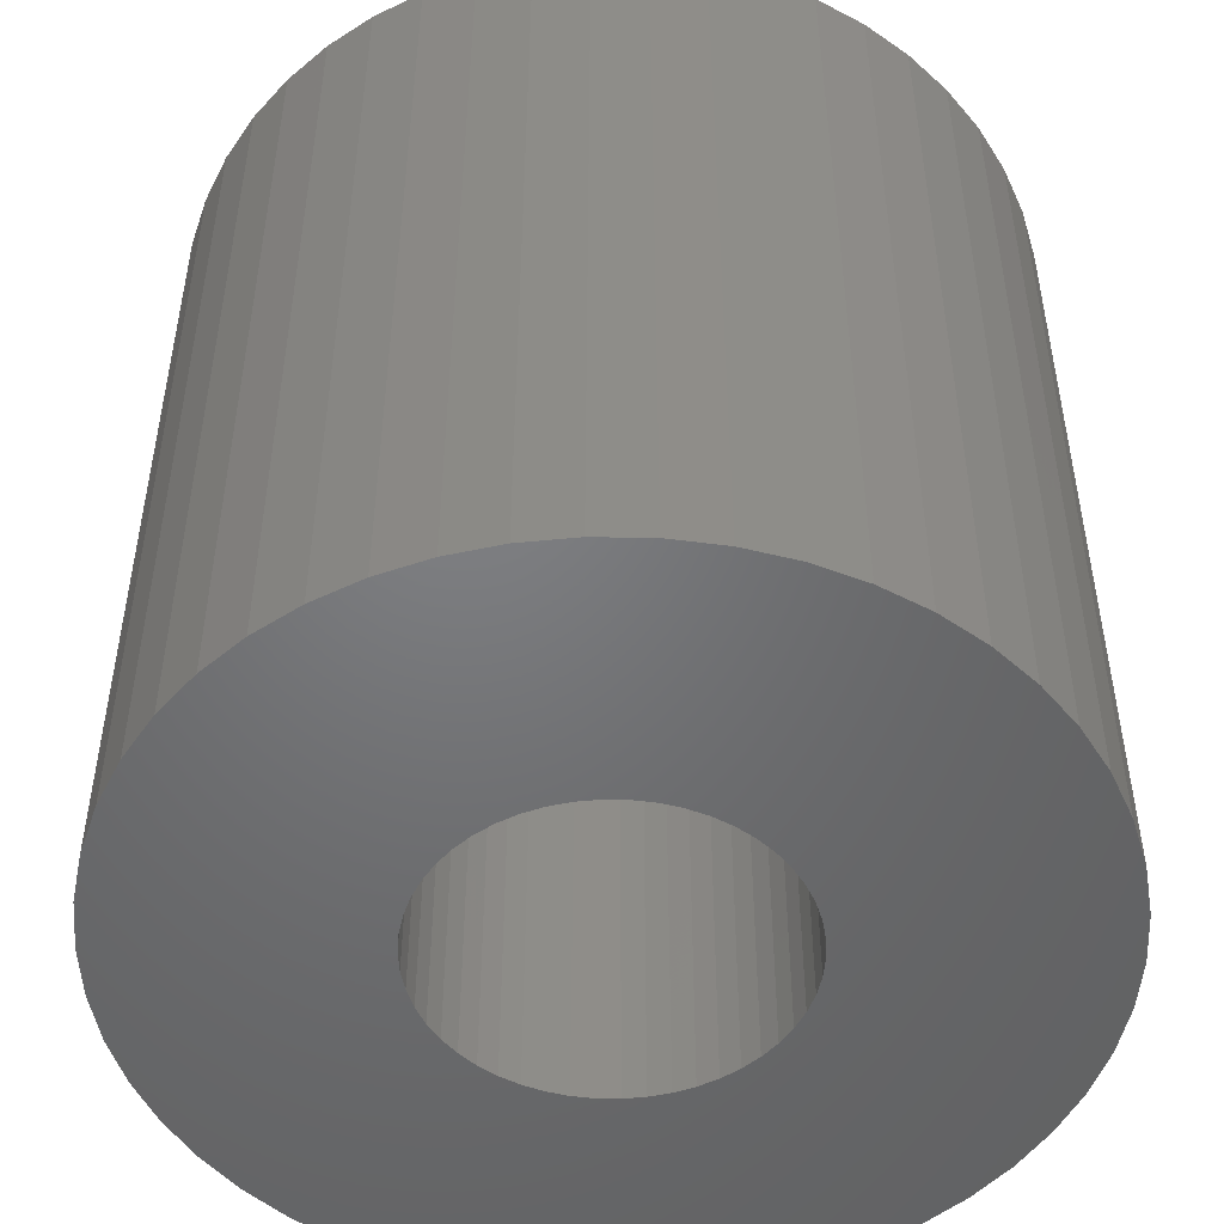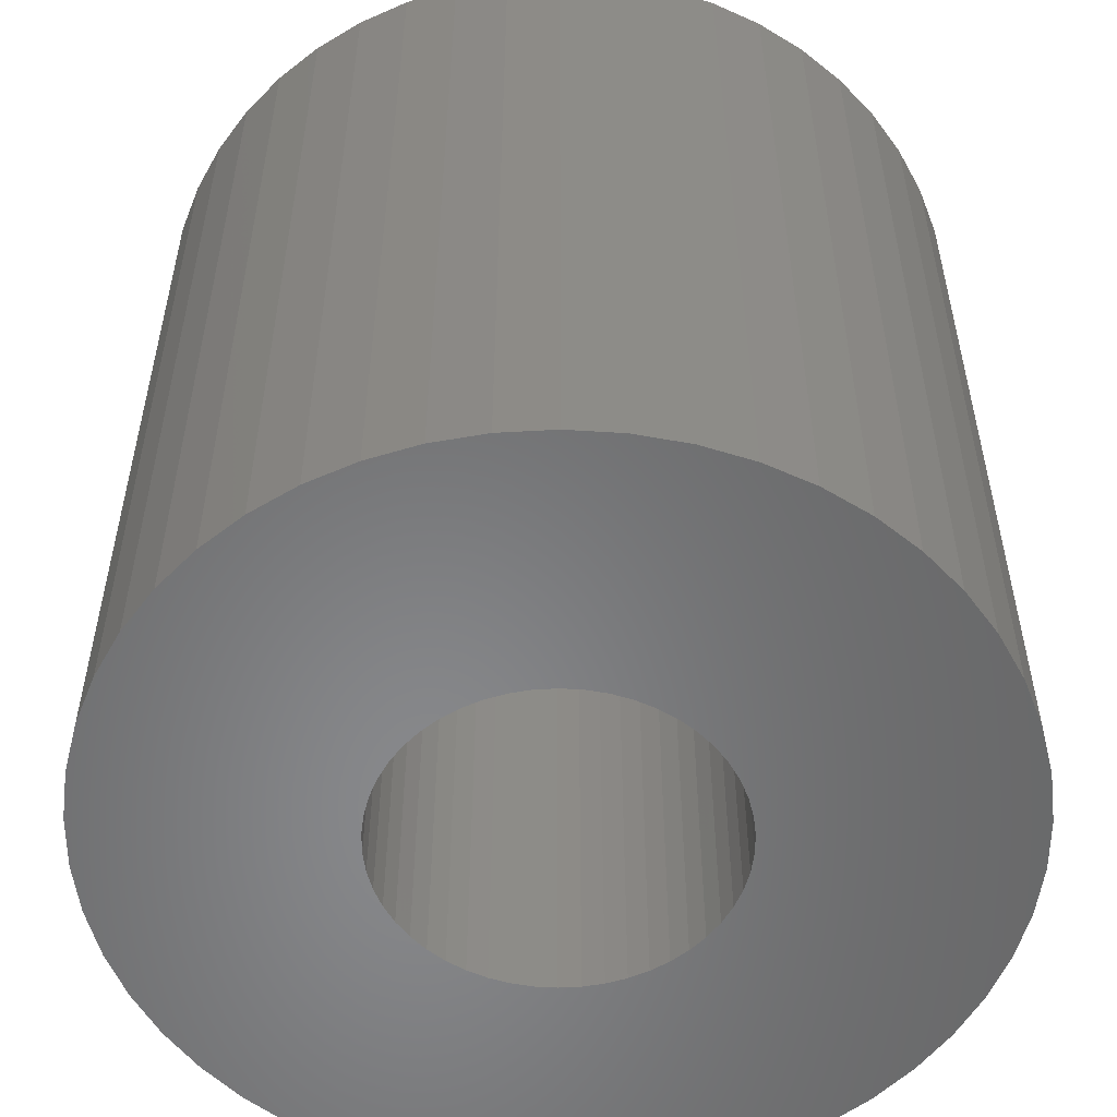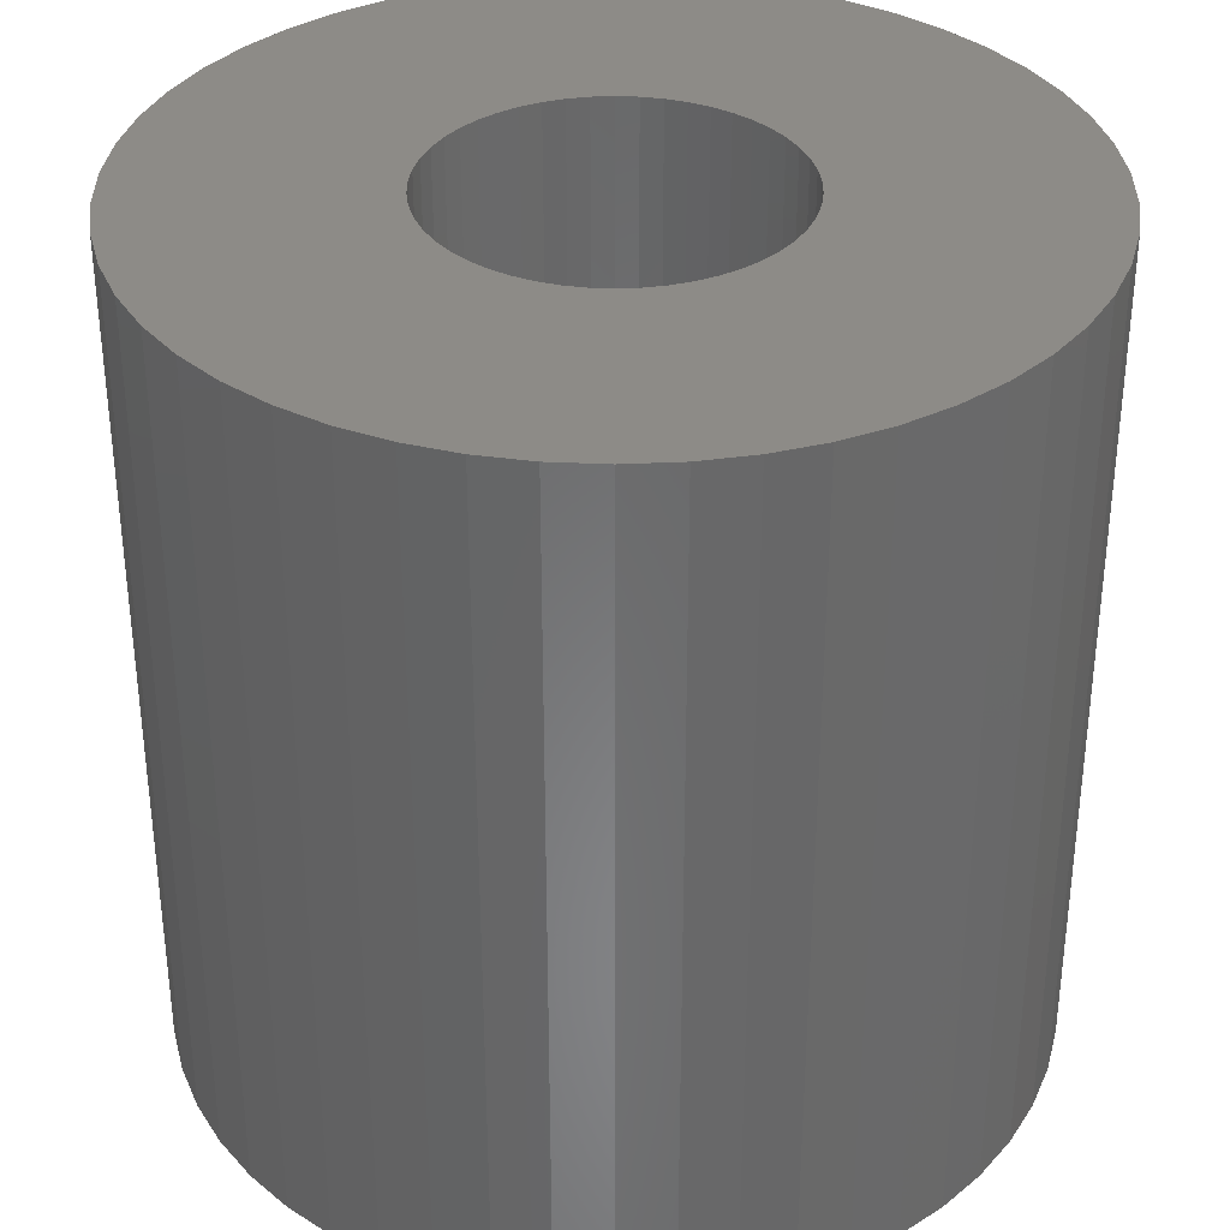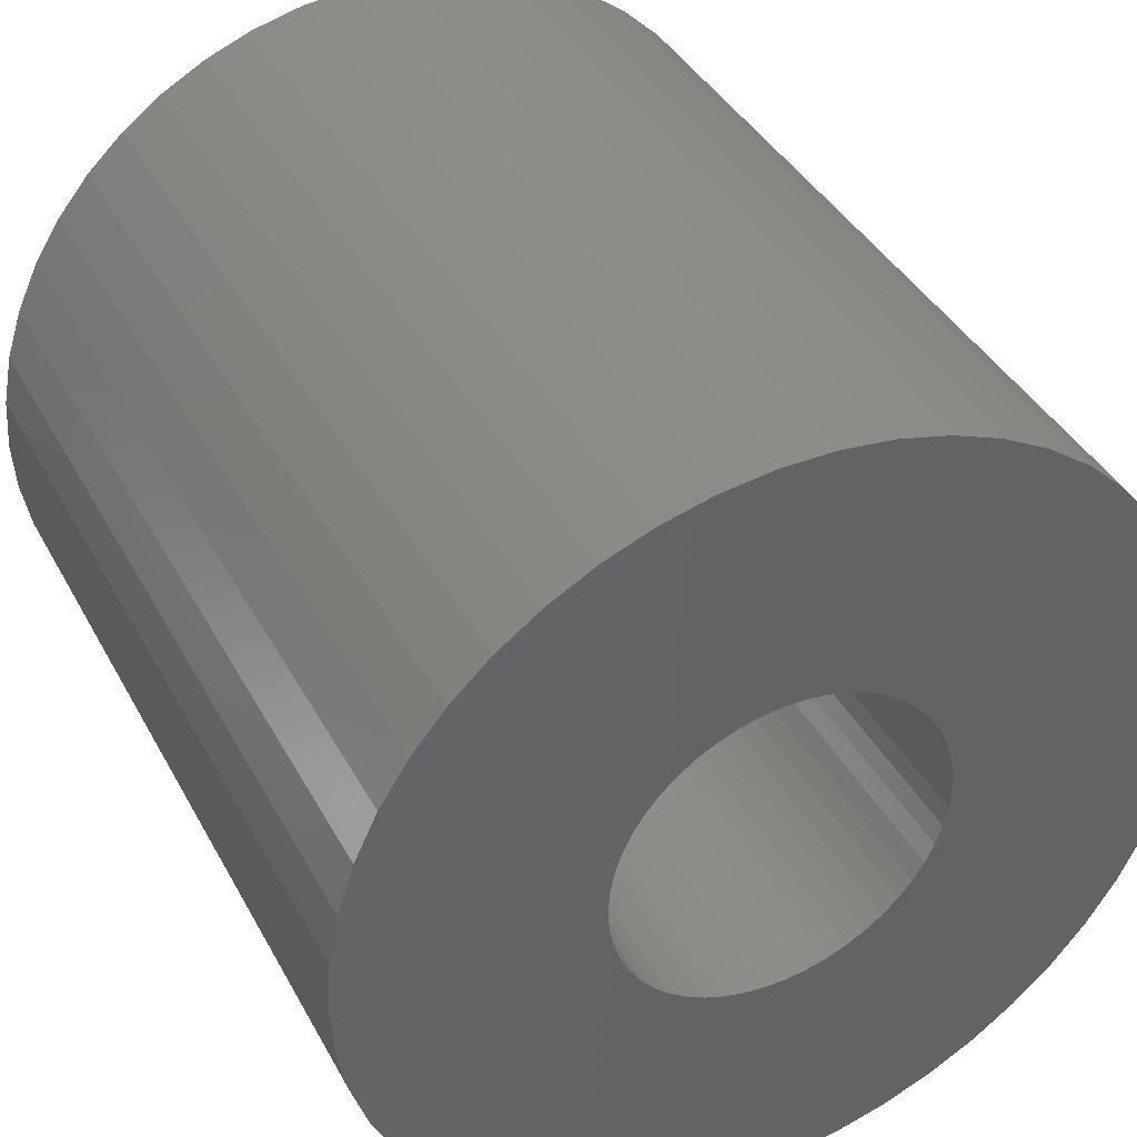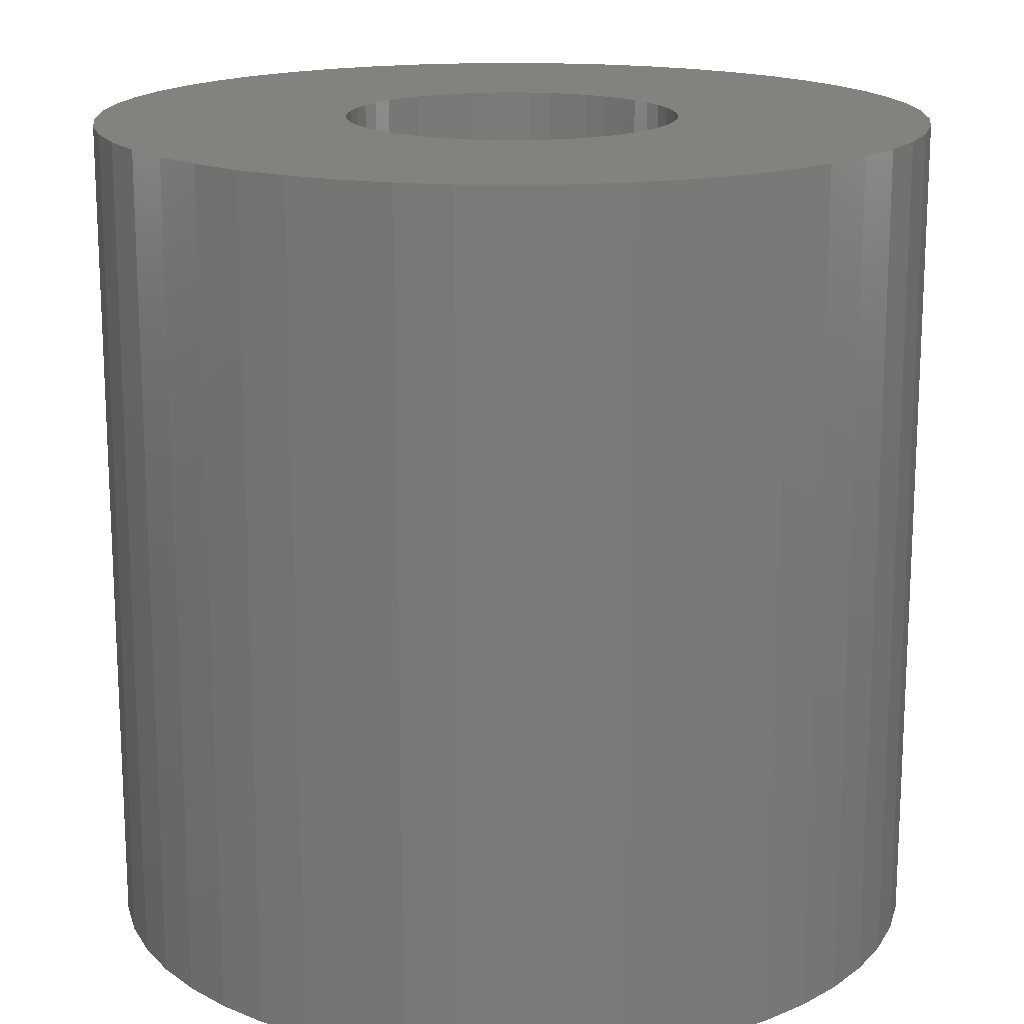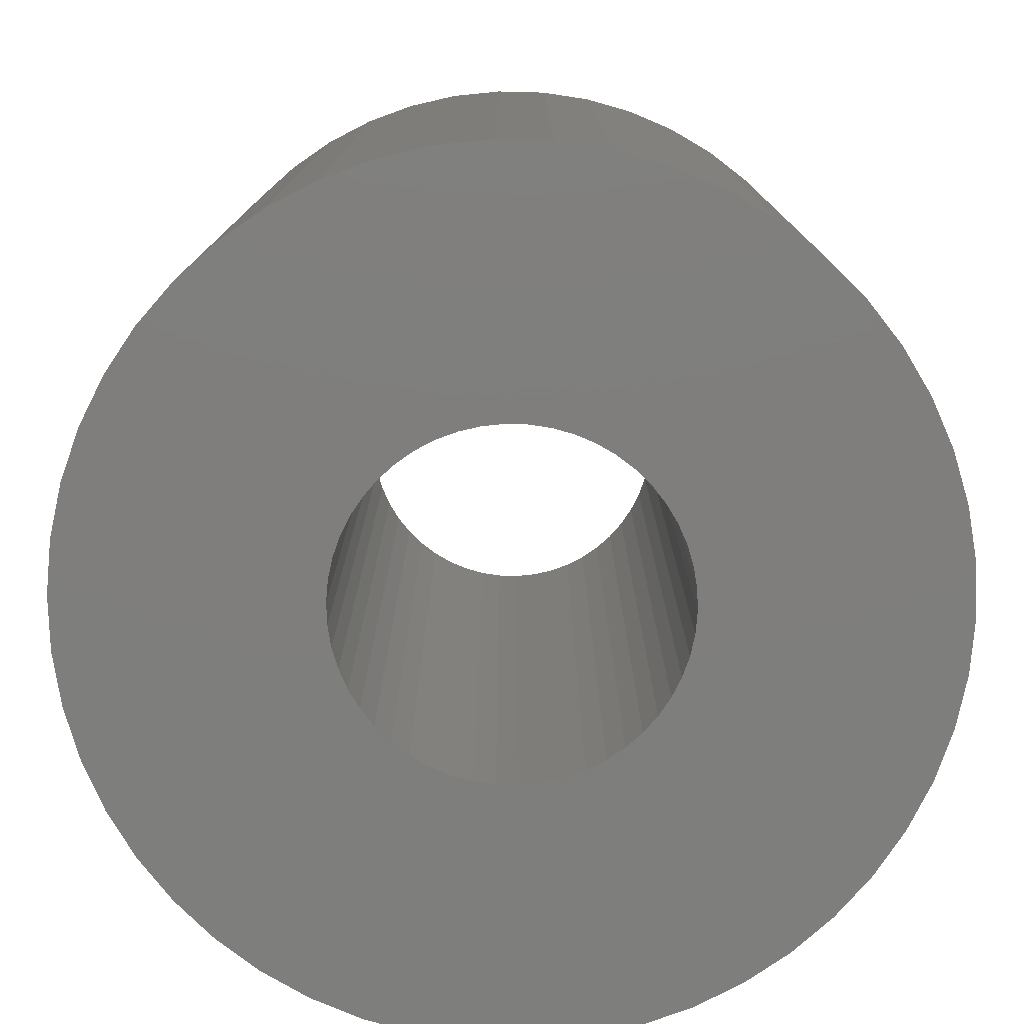
<metadata>
{"format":"stl","ext":"stl","renderer":"f3d","projection":"perspective","resolution":1024,"background":"white","views":[{"elev":-50.1,"azim":121.4,"up":"+Z"},{"elev":-54.6,"azim":-54.2,"up":"+Z"},{"elev":34.8,"azim":-90.0,"up":"+Z"},{"elev":39.5,"azim":154.0,"up":"+Y"},{"elev":16.7,"azim":-176.6,"up":"+Z"},{"elev":-78.2,"azim":-109.5,"up":"+Z"}]}
</metadata>
<code>
# stl→obj: 200 verts, 400 faces
v 12.5 0 12.5
v 12.4 1.567 -12.5
v 12.4 1.567 12.5
v 12.5 0 -12.5
v -12.5 0 -12.5
v -12.4 1.567 12.5
v -12.4 1.567 -12.5
v -12.5 0 12.5
v 0.7849 12.48 -12.5
v -0.7849 12.48 12.5
v 0.7849 12.48 12.5
v -0.7849 12.48 -12.5
v -0.7849 -12.48 -12.5
v 0.7849 -12.48 12.5
v -0.7849 -12.48 12.5
v 0.7849 -12.48 -12.5
v 9.112 8.557 -12.5
v 7.968 9.631 12.5
v 9.112 8.557 12.5
v 7.968 9.631 -12.5
v -7.968 9.631 -12.5
v -9.112 8.557 12.5
v -7.968 9.631 12.5
v -9.112 8.557 -12.5
v -3.863 11.89 -12.5
v -5.322 11.31 12.5
v -3.863 11.89 12.5
v -5.322 11.31 -12.5
v 11.62 4.602 12.5
v 10.95 6.022 -12.5
v 10.95 6.022 12.5
v 11.62 4.602 -12.5
v 12.11 3.109 -12.5
v 12.11 3.109 12.5
v 10.11 7.347 -12.5
v 10.11 7.347 12.5
v 5.322 11.31 -12.5
v 3.863 11.89 12.5
v 5.322 11.31 12.5
v 3.863 11.89 -12.5
v 2.342 12.28 12.5
v 2.342 12.28 -12.5
v 6.698 10.55 -12.5
v 6.698 10.55 12.5
v -11.62 4.602 -12.5
v -10.95 6.022 12.5
v -10.95 6.022 -12.5
v -11.62 4.602 12.5
v -10.11 7.347 -12.5
v -10.11 7.347 12.5
v -12.11 3.109 -12.5
v -12.11 3.109 12.5
v -2.342 12.28 12.5
v -2.342 12.28 -12.5
v 2.342 -12.28 12.5
v 2.342 -12.28 -12.5
v 3.863 -11.89 -12.5
v 5.322 -11.31 12.5
v 3.863 -11.89 12.5
v 5.322 -11.31 -12.5
v 5 0 12.5
v 4.961 0.6267 12.5
v 12.4 -1.567 12.5
v 4.843 1.243 12.5
v 4.961 -0.6267 12.5
v 4.649 1.841 12.5
v 12.11 -3.109 12.5
v 4.382 2.409 12.5
v 4.843 -1.243 12.5
v 4.045 2.939 12.5
v 11.62 -4.602 12.5
v 3.645 3.423 12.5
v 4.649 -1.841 12.5
v 3.187 3.853 12.5
v 10.95 -6.022 12.5
v 2.679 4.222 12.5
v 4.382 -2.409 12.5
v 10.11 -7.347 12.5
v 2.129 4.524 12.5
v 1.545 4.755 12.5
v 0.9369 4.911 12.5
v 0.314 4.99 12.5
v -0.314 4.99 12.5
v -0.9369 4.911 12.5
v -1.545 4.755 12.5
v -2.129 4.524 12.5
v -2.679 4.222 12.5
v -6.698 10.55 12.5
v -3.187 3.853 12.5
v -3.645 3.423 12.5
v -4.045 2.939 12.5
v -4.382 2.409 12.5
v 4.045 -2.939 12.5
v 9.112 -8.557 12.5
v 3.645 -3.423 12.5
v 7.968 -9.631 12.5
v 3.187 -3.853 12.5
v 6.698 -10.55 12.5
v 2.679 -4.222 12.5
v 2.129 -4.524 12.5
v 1.545 -4.755 12.5
v 0.9369 -4.911 12.5
v 0.314 -4.99 12.5
v -0.314 -4.99 12.5
v -0.9369 -4.911 12.5
v -2.342 -12.28 12.5
v -1.545 -4.755 12.5
v -3.863 -11.89 12.5
v -2.129 -4.524 12.5
v -5.322 -11.31 12.5
v -2.679 -4.222 12.5
v -6.698 -10.55 12.5
v -3.187 -3.853 12.5
v -7.968 -9.631 12.5
v -3.645 -3.423 12.5
v -9.112 -8.557 12.5
v -4.045 -2.939 12.5
v -10.11 -7.347 12.5
v -4.382 -2.409 12.5
v -10.95 -6.022 12.5
v -4.649 -1.841 12.5
v -11.62 -4.602 12.5
v -4.843 -1.243 12.5
v -12.11 -3.109 12.5
v -4.961 -0.6267 12.5
v -12.4 -1.567 12.5
v -5 0 12.5
v -4.649 1.841 12.5
v -4.843 1.243 12.5
v -4.961 0.6267 12.5
v -6.698 10.55 -12.5
v 12.4 -1.567 -12.5
v 6.698 -10.55 -12.5
v 7.968 -9.631 -12.5
v 9.112 -8.557 -12.5
v 12.11 -3.109 -12.5
v -10.95 -6.022 -12.5
v -11.62 -4.602 -12.5
v 5 0 -12.5
v 4.961 -0.6267 -12.5
v 4.843 -1.243 -12.5
v 11.62 -4.602 -12.5
v 4.961 0.6267 -12.5
v 4.649 -1.841 -12.5
v 10.95 -6.022 -12.5
v 4.382 -2.409 -12.5
v 10.11 -7.347 -12.5
v 4.843 1.243 -12.5
v 4.045 -2.939 -12.5
v 3.645 -3.423 -12.5
v 4.649 1.841 -12.5
v 3.187 -3.853 -12.5
v 2.679 -4.222 -12.5
v 4.382 2.409 -12.5
v 2.129 -4.524 -12.5
v 1.545 -4.755 -12.5
v 0.9369 -4.911 -12.5
v 0.314 -4.99 -12.5
v -0.314 -4.99 -12.5
v -0.9369 -4.911 -12.5
v -2.342 -12.28 -12.5
v -1.545 -4.755 -12.5
v -3.863 -11.89 -12.5
v -2.129 -4.524 -12.5
v -5.322 -11.31 -12.5
v -2.679 -4.222 -12.5
v -6.698 -10.55 -12.5
v -3.187 -3.853 -12.5
v -7.968 -9.631 -12.5
v -3.645 -3.423 -12.5
v -9.112 -8.557 -12.5
v -4.045 -2.939 -12.5
v -10.11 -7.347 -12.5
v -4.382 -2.409 -12.5
v 4.045 2.939 -12.5
v 3.645 3.423 -12.5
v 3.187 3.853 -12.5
v 2.679 4.222 -12.5
v 2.129 4.524 -12.5
v 1.545 4.755 -12.5
v 0.9369 4.911 -12.5
v 0.314 4.99 -12.5
v -0.314 4.99 -12.5
v -0.9369 4.911 -12.5
v -1.545 4.755 -12.5
v -2.129 4.524 -12.5
v -2.679 4.222 -12.5
v -3.187 3.853 -12.5
v -3.645 3.423 -12.5
v -4.045 2.939 -12.5
v -4.382 2.409 -12.5
v -4.649 1.841 -12.5
v -4.843 1.243 -12.5
v -4.961 0.6267 -12.5
v -5 0 -12.5
v -4.649 -1.841 -12.5
v -4.843 -1.243 -12.5
v -12.11 -3.109 -12.5
v -4.961 -0.6267 -12.5
v -12.4 -1.567 -12.5
f 1 2 3
f 2 1 4
f 5 6 7
f 6 5 8
f 9 10 11
f 10 9 12
f 13 14 15
f 14 13 16
f 17 18 19
f 18 17 20
f 21 22 23
f 22 21 24
f 25 26 27
f 26 25 28
f 29 30 31
f 30 29 32
f 3 33 34
f 33 3 2
f 31 35 36
f 35 31 30
f 37 38 39
f 38 37 40
f 40 41 38
f 41 40 42
f 43 39 44
f 39 43 37
f 45 46 47
f 46 45 48
f 49 22 24
f 22 49 50
f 51 48 45
f 48 51 52
f 12 53 10
f 53 12 54
f 16 55 14
f 55 16 56
f 57 58 59
f 58 57 60
f 34 32 29
f 32 34 33
f 36 17 19
f 17 36 35
f 42 11 41
f 11 42 9
f 20 44 18
f 44 20 43
f 47 50 49
f 50 47 46
f 7 52 51
f 52 7 6
f 61 1 3
f 62 3 34
f 1 61 63
f 64 34 29
f 65 63 61
f 66 29 31
f 63 65 67
f 68 31 36
f 69 67 65
f 70 36 19
f 67 69 71
f 72 19 18
f 73 71 69
f 74 18 44
f 71 73 75
f 76 44 39
f 77 75 73
f 75 77 78
f 3 62 61
f 34 64 62
f 29 66 64
f 31 68 66
f 36 70 68
f 79 39 38
f 19 72 70
f 18 74 72
f 44 76 74
f 80 38 41
f 39 79 76
f 38 80 79
f 41 81 80
f 11 81 41
f 11 82 81
f 11 83 82
f 10 83 11
f 10 84 83
f 53 84 10
f 84 53 85
f 27 85 53
f 85 27 86
f 26 86 27
f 86 26 87
f 88 87 26
f 87 88 89
f 23 89 88
f 89 23 90
f 22 90 23
f 90 22 91
f 91 50 92
f 50 91 22
f 93 78 77
f 78 93 94
f 95 94 93
f 94 95 96
f 97 96 95
f 96 97 98
f 99 98 97
f 98 99 58
f 100 58 99
f 58 100 59
f 101 59 100
f 59 101 55
f 102 55 101
f 102 14 55
f 103 14 102
f 104 14 103
f 104 15 14
f 105 15 104
f 106 105 107
f 108 107 109
f 105 106 15
f 110 109 111
f 112 111 113
f 114 113 115
f 107 108 106
f 116 115 117
f 118 117 119
f 120 119 121
f 122 121 123
f 124 123 125
f 109 110 108
f 126 125 127
f 46 92 50
f 92 46 128
f 111 112 110
f 48 128 46
f 113 114 112
f 128 48 129
f 115 116 114
f 52 129 48
f 117 118 116
f 129 52 130
f 119 120 118
f 6 130 52
f 121 122 120
f 130 6 127
f 123 124 122
f 8 127 6
f 125 126 124
f 127 8 126
f 28 88 26
f 88 28 131
f 131 23 88
f 23 131 21
f 54 27 53
f 27 54 25
f 63 4 1
f 4 63 132
f 60 98 58
f 98 60 133
f 134 94 96
f 94 134 135
f 67 132 63
f 132 67 136
f 137 122 138
f 122 137 120
f 139 4 132
f 140 132 136
f 4 139 2
f 141 136 142
f 143 2 139
f 144 142 145
f 2 143 33
f 146 145 147
f 148 33 143
f 149 147 135
f 33 148 32
f 150 135 134
f 151 32 148
f 152 134 133
f 32 151 30
f 153 133 60
f 154 30 151
f 30 154 35
f 132 140 139
f 136 141 140
f 142 144 141
f 145 146 144
f 147 149 146
f 155 60 57
f 135 150 149
f 134 152 150
f 133 153 152
f 156 57 56
f 60 155 153
f 57 156 155
f 56 157 156
f 16 157 56
f 16 158 157
f 16 159 158
f 13 159 16
f 13 160 159
f 161 160 13
f 160 161 162
f 163 162 161
f 162 163 164
f 165 164 163
f 164 165 166
f 167 166 165
f 166 167 168
f 169 168 167
f 168 169 170
f 171 170 169
f 170 171 172
f 172 173 174
f 173 172 171
f 175 35 154
f 35 175 17
f 176 17 175
f 17 176 20
f 177 20 176
f 20 177 43
f 178 43 177
f 43 178 37
f 179 37 178
f 37 179 40
f 180 40 179
f 40 180 42
f 181 42 180
f 181 9 42
f 182 9 181
f 183 9 182
f 183 12 9
f 184 12 183
f 54 184 185
f 25 185 186
f 184 54 12
f 28 186 187
f 131 187 188
f 21 188 189
f 185 25 54
f 24 189 190
f 49 190 191
f 47 191 192
f 45 192 193
f 51 193 194
f 186 28 25
f 7 194 195
f 137 174 173
f 174 137 196
f 187 131 28
f 138 196 137
f 188 21 131
f 196 138 197
f 189 24 21
f 198 197 138
f 190 49 24
f 197 198 199
f 191 47 49
f 200 199 198
f 192 45 47
f 199 200 195
f 193 51 45
f 5 195 200
f 194 7 51
f 195 5 7
f 94 147 78
f 147 94 135
f 75 142 71
f 142 75 145
f 138 124 198
f 124 138 122
f 56 59 55
f 59 56 57
f 78 145 75
f 145 78 147
f 133 96 98
f 96 133 134
f 71 136 67
f 136 71 142
f 161 15 106
f 15 161 13
f 165 108 110
f 108 165 163
f 163 106 108
f 106 163 161
f 171 118 173
f 118 171 116
f 171 114 116
f 114 171 169
f 198 126 200
f 126 198 124
f 200 8 5
f 8 200 126
f 173 120 137
f 120 173 118
f 167 110 112
f 110 167 165
f 169 112 114
f 112 169 167
f 139 62 143
f 62 139 61
f 127 194 130
f 194 127 195
f 183 82 83
f 82 183 182
f 158 104 103
f 104 158 159
f 177 72 74
f 72 177 176
f 189 89 90
f 89 189 188
f 186 85 86
f 85 186 185
f 151 68 154
f 68 151 66
f 143 64 148
f 64 143 62
f 180 79 80
f 79 180 179
f 181 80 81
f 80 181 180
f 179 76 79
f 76 179 178
f 128 191 92
f 191 128 192
f 91 189 90
f 189 91 190
f 129 192 128
f 192 129 193
f 185 84 85
f 84 185 184
f 157 103 102
f 103 157 158
f 148 66 151
f 66 148 64
f 175 72 176
f 72 175 70
f 154 70 175
f 70 154 68
f 182 81 82
f 81 182 181
f 178 74 76
f 74 178 177
f 92 190 91
f 190 92 191
f 130 193 129
f 193 130 194
f 187 86 87
f 86 187 186
f 188 87 89
f 87 188 187
f 184 83 84
f 83 184 183
f 140 61 139
f 61 140 65
f 141 65 140
f 65 141 69
f 168 115 113
f 115 168 170
f 119 196 121
f 196 119 174
f 115 172 117
f 172 115 170
f 153 100 99
f 100 153 155
f 146 73 144
f 73 146 77
f 121 197 123
f 197 121 196
f 150 97 95
f 97 150 152
f 155 101 100
f 101 155 156
f 156 102 101
f 102 156 157
f 149 77 146
f 77 149 93
f 150 93 149
f 93 150 95
f 144 69 141
f 69 144 73
f 159 105 104
f 105 159 160
f 117 174 119
f 174 117 172
f 123 199 125
f 199 123 197
f 125 195 127
f 195 125 199
f 152 99 97
f 99 152 153
f 160 107 105
f 107 160 162
f 166 113 111
f 113 166 168
f 162 109 107
f 109 162 164
f 164 111 109
f 111 164 166

</code>
